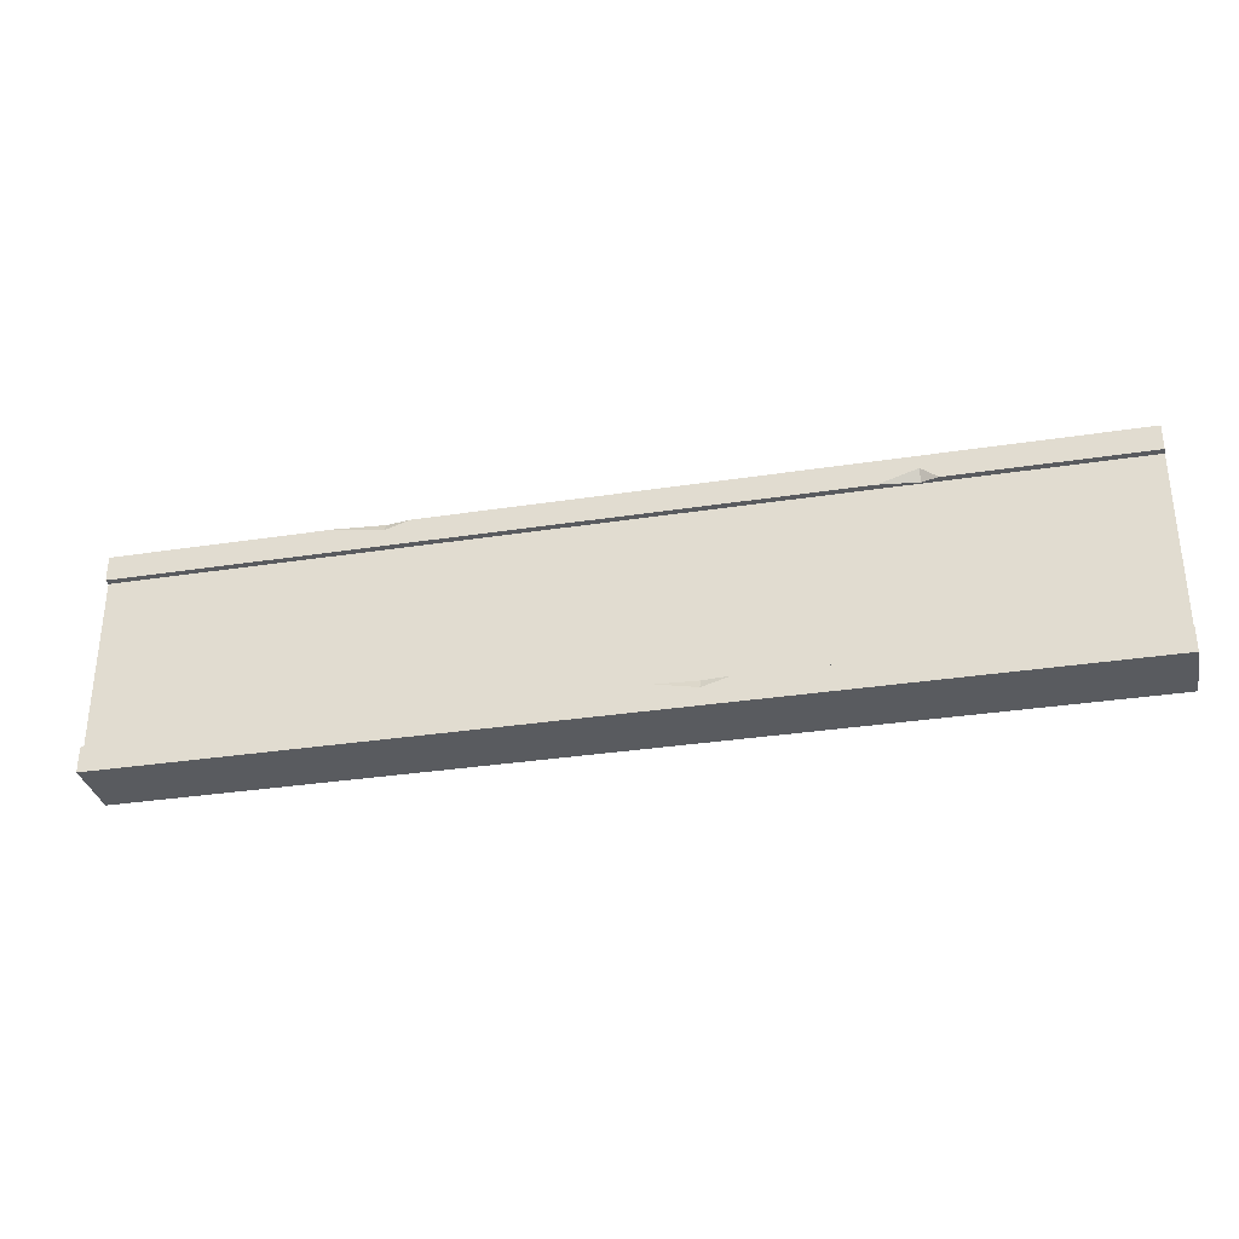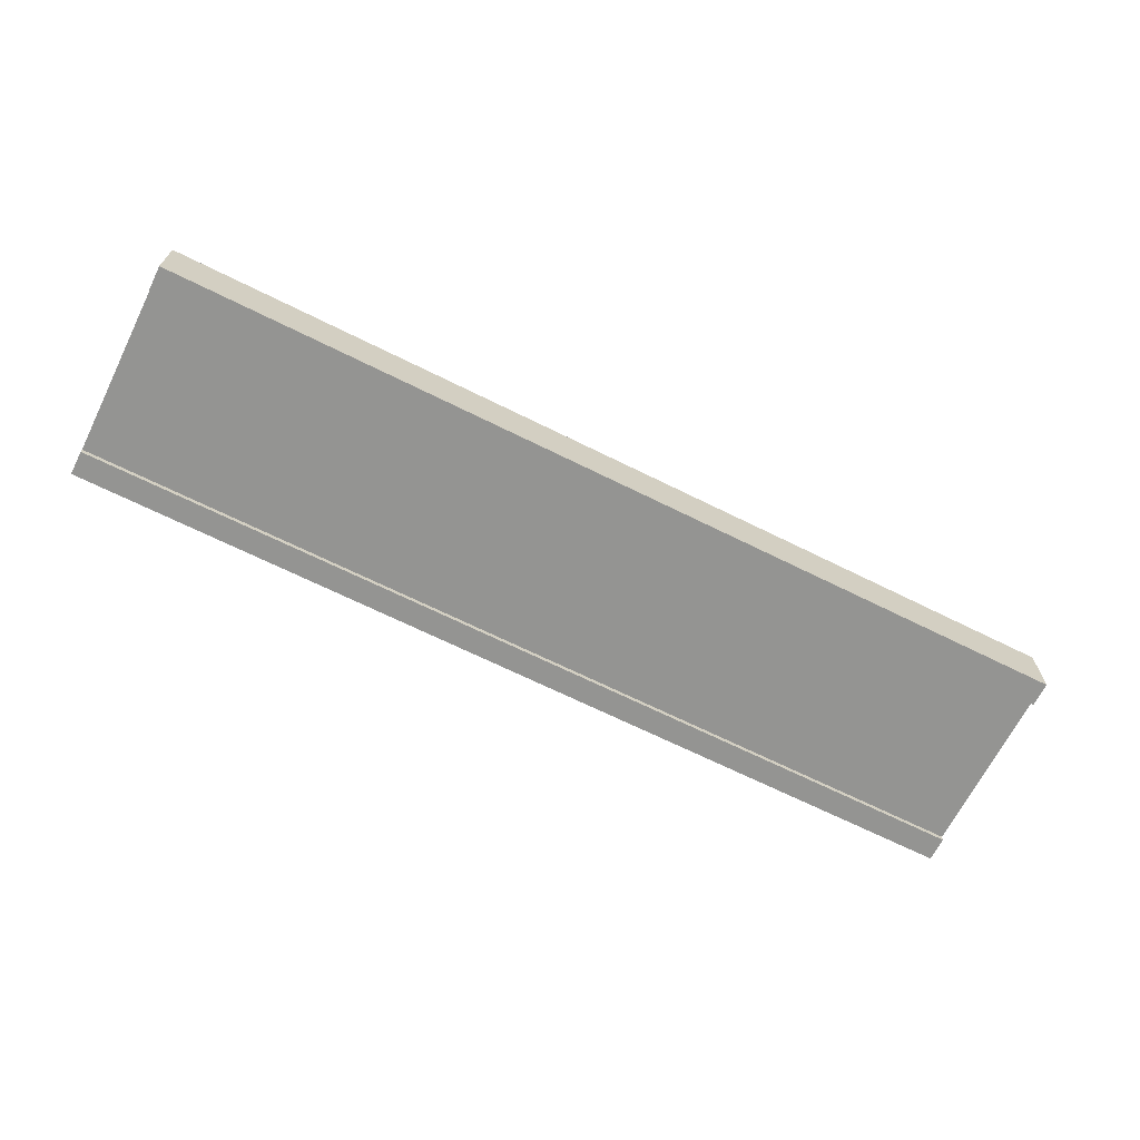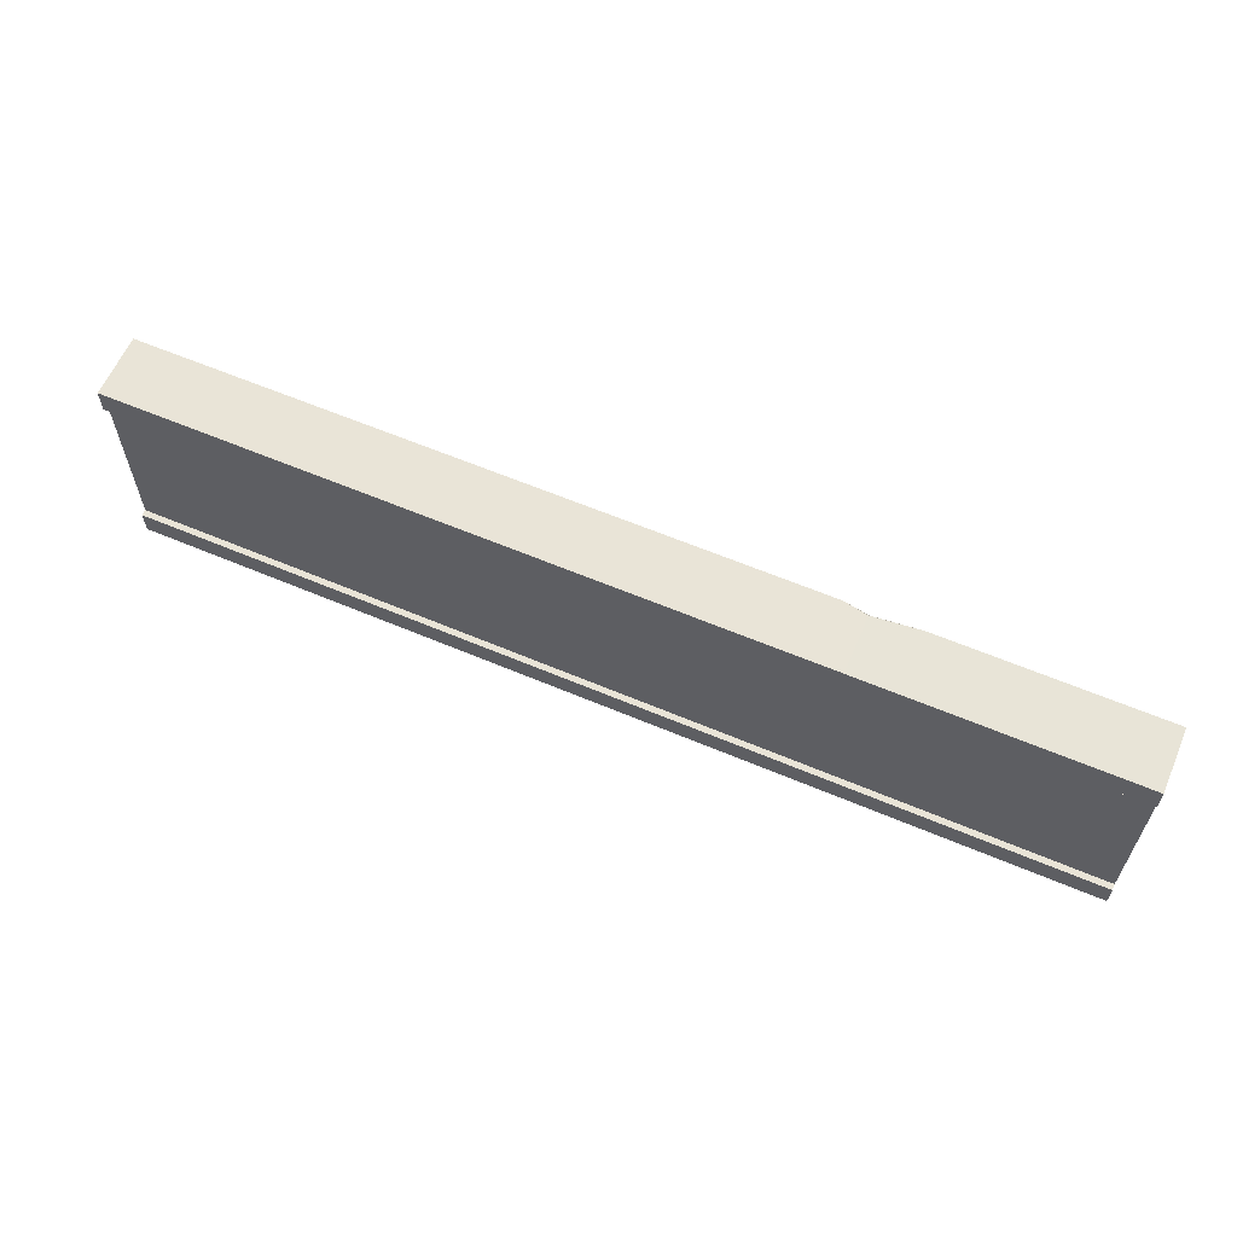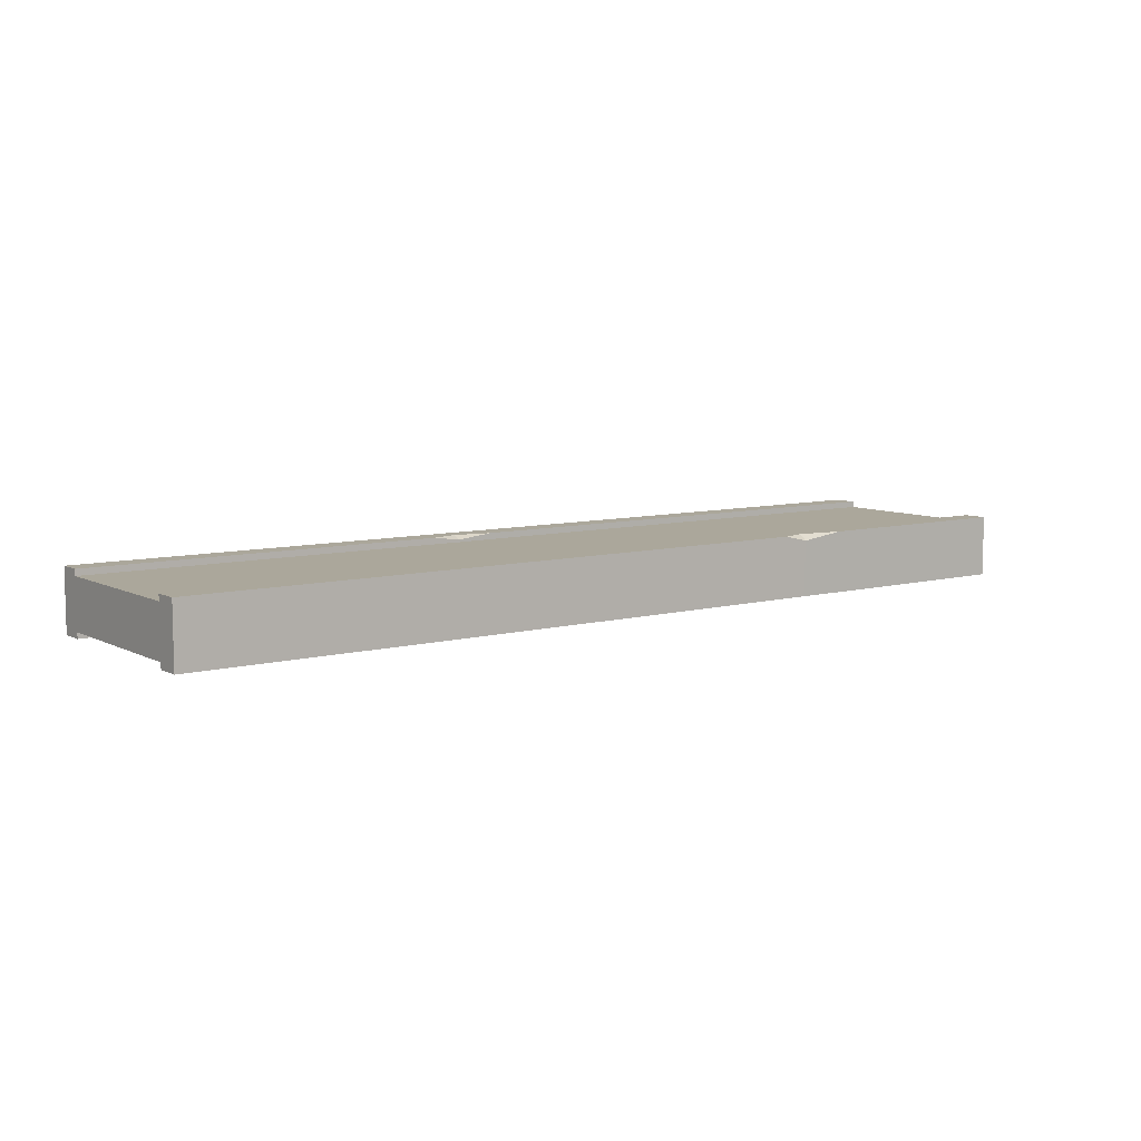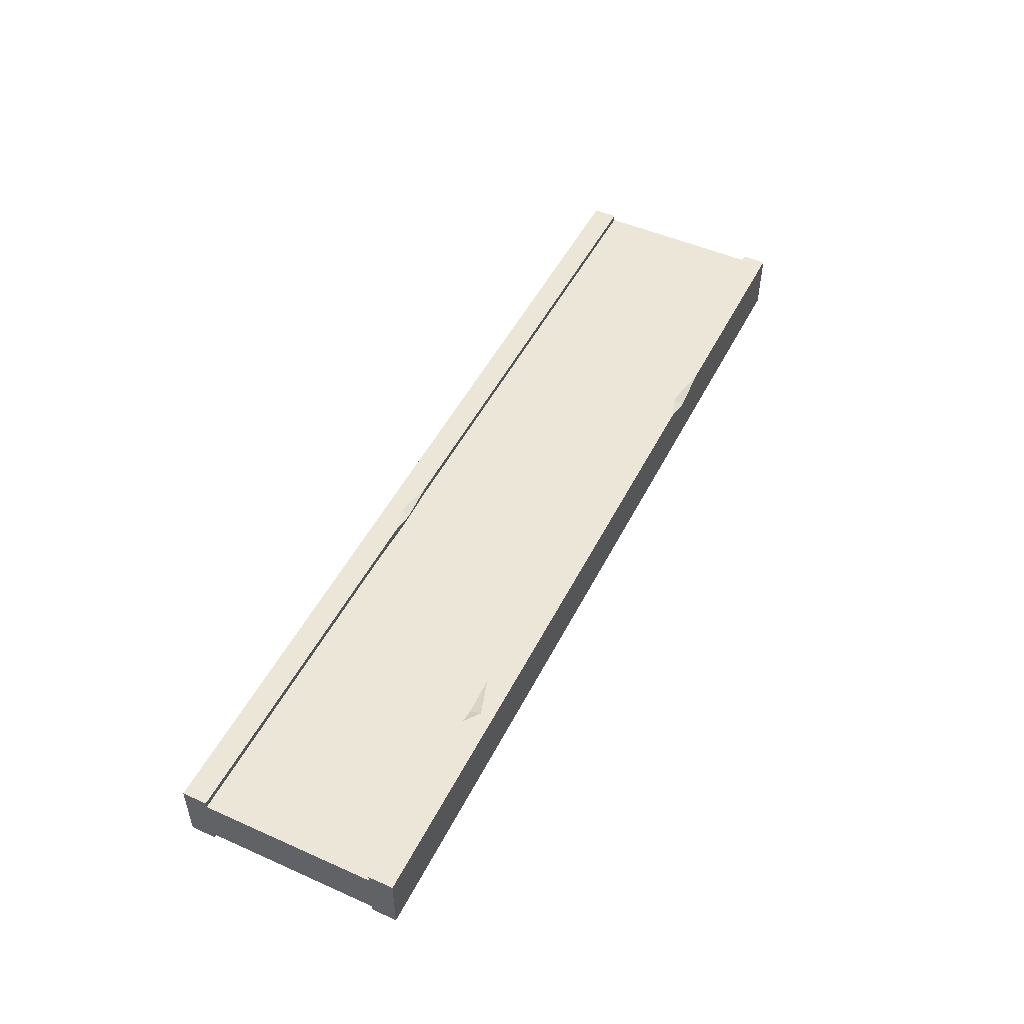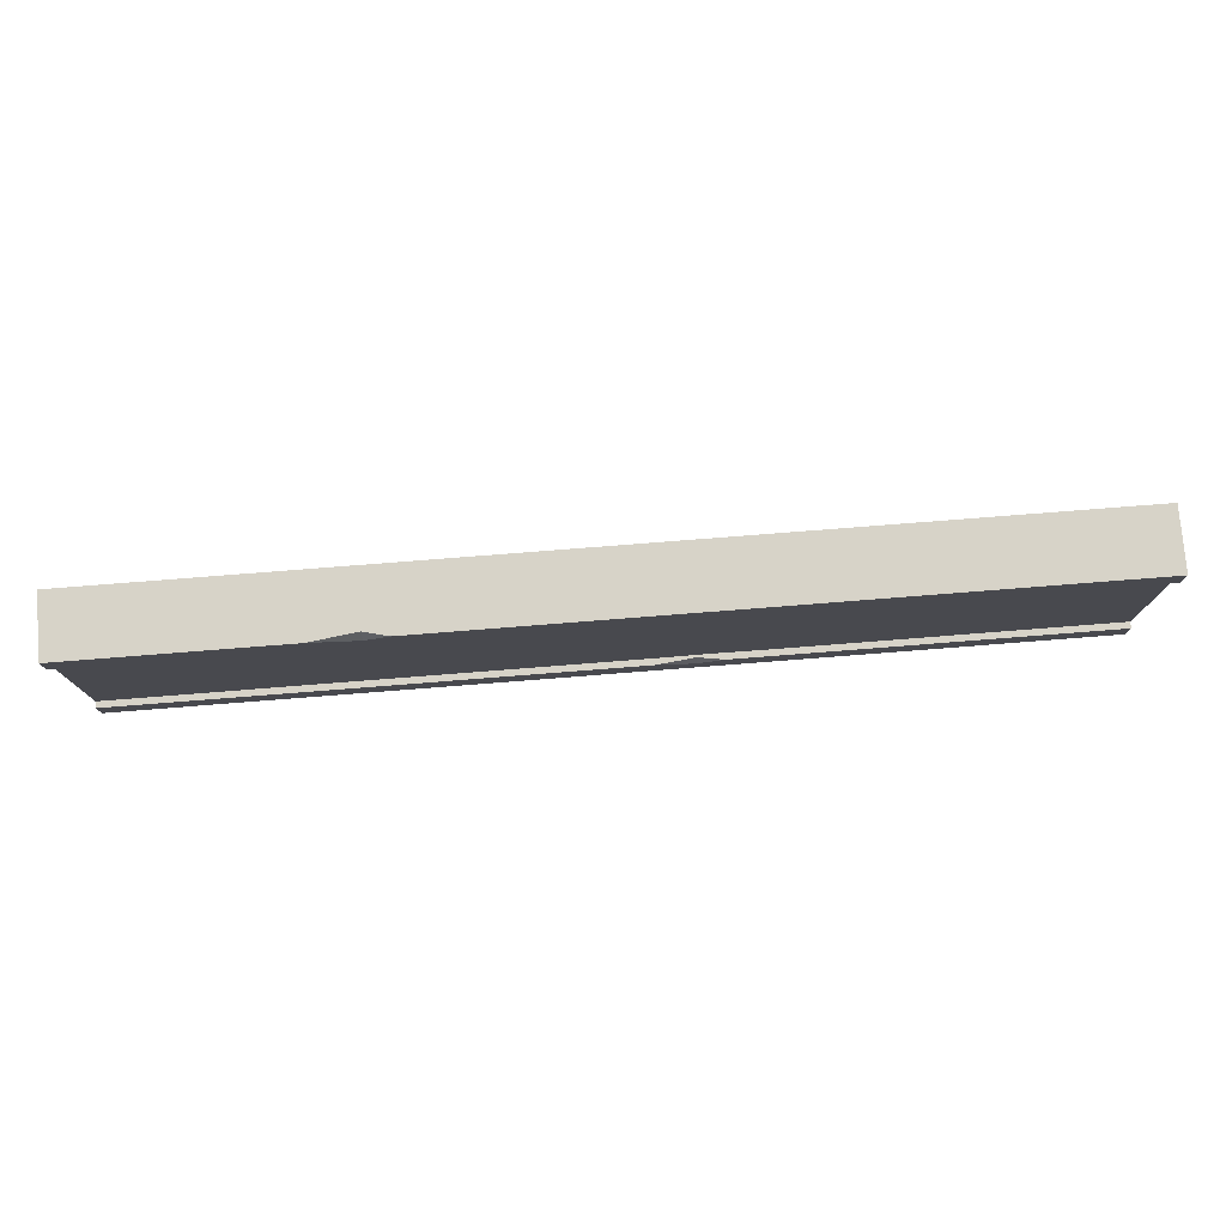
<metadata>
{"format":"obj","ext":"obj","renderer":"f3d","projection":"perspective","resolution":1024,"background":"white","views":[{"elev":-32.6,"azim":12.1,"up":"+Y"},{"elev":-66.9,"azim":-26.6,"up":"+Z"},{"elev":61.1,"azim":-156.6,"up":"+Y"},{"elev":8.1,"azim":143.7,"up":"+Z"},{"elev":49.5,"azim":116.1,"up":"+Z"},{"elev":76.9,"azim":-4.5,"up":"+Y"}]}
</metadata>
<code>
v 0 105.3 3.21
v 0 105.3 29.58
v 500 105.3 29.58
v 500 105.3 3.21
v 0 105.3 32.93
v 500 105.3 32.93
v 0 118.5 32.93
v 500 118.5 32.93
v 0 118.5 0.000488
v 500 118.5 0.000488
v 0 105.3 0.000488
v 500 105.3 0.000488
v 0 0 32.93
v 500 0 32.93
v 0 13.19 32.93
v 500 13.19 32.93
v 0 13.19 0.000488
v 500 13.19 0.000488
v 0 0 0.000488
v 500 0 0.000488
v 139.5 105.3 32.93
v 139.5 105.3 0.000488
v 139.5 118.5 0.000488
v 139.5 114.4 32.93
v 289.3 0 32.93
v 289.3 0 0.000488
v 289.3 13.19 0.000488
v 289.3 9.128 32.93
v 392.2 111.6 32.92
v 392.2 118.5 32.93
v 392.2 118.5 0.000488
v 392.2 105.3 0.000488
v 139.5 119.4 29.94
v 114.6 118.5 32.93
v 152.4 118.5 32.93
v 372.4 105.3 32.93
v 400.7 105.3 32.93
v 392.2 105.3 30.54
v 289.3 13.79 30.83
v 268.9 13.19 32.93
v 303.4 13.19 32.93
v 0 105.3 29.08
v 139.5 105.3 29.08
v 0 13.19 3.21
v 0 13.19 29.58
v 500 13.19 29.58
v 500 13.19 3.21
f 44 45 2 1
f 45 46 3 2
f 46 47 4 3
f 47 44 1 4
f 35 33 24
f 22 23 31 32
f 21 43 22 32 38 36
f 6 12 10 8
f 42 5 7 9 11
f 41 39 28
f 20 26 27 18
f 14 25 26 20
f 14 20 18 16
f 19 13 15 17
f 42 43 21 5
f 23 22 11 9
f 33 34 24
f 26 25 13 19
f 27 26 19 17
f 39 40 28
f 8 30 29 37 6
f 10 31 30 8
f 12 32 31 10
f 6 37 38 32 12
f 34 33 23 9 7
f 5 21 24 34 7
f 35 24 21 36 29 30
f 23 33 35 30 31
f 29 38 37
f 36 38 29
f 40 39 27 17 15
f 13 25 28 40 15
f 16 41 28 25 14
f 18 27 39 41 16
f 22 43 42 11

</code>
